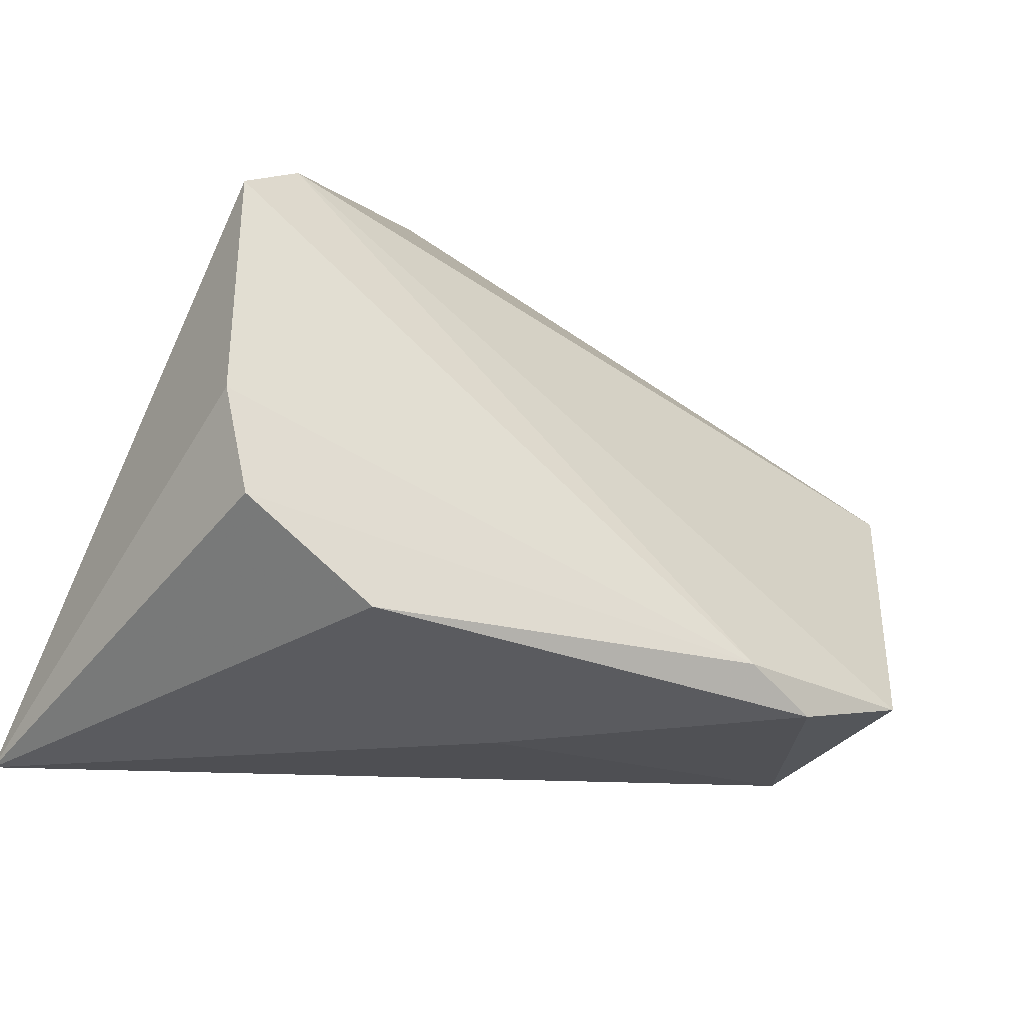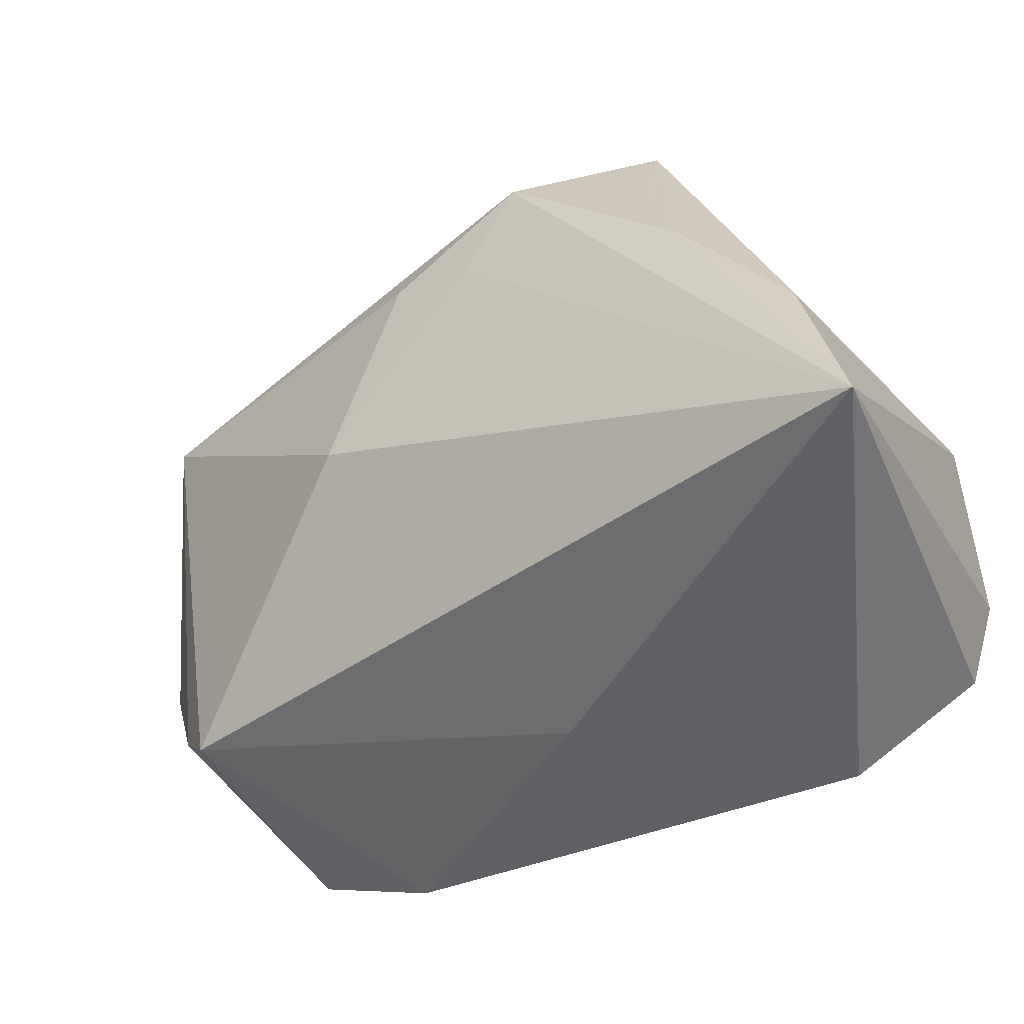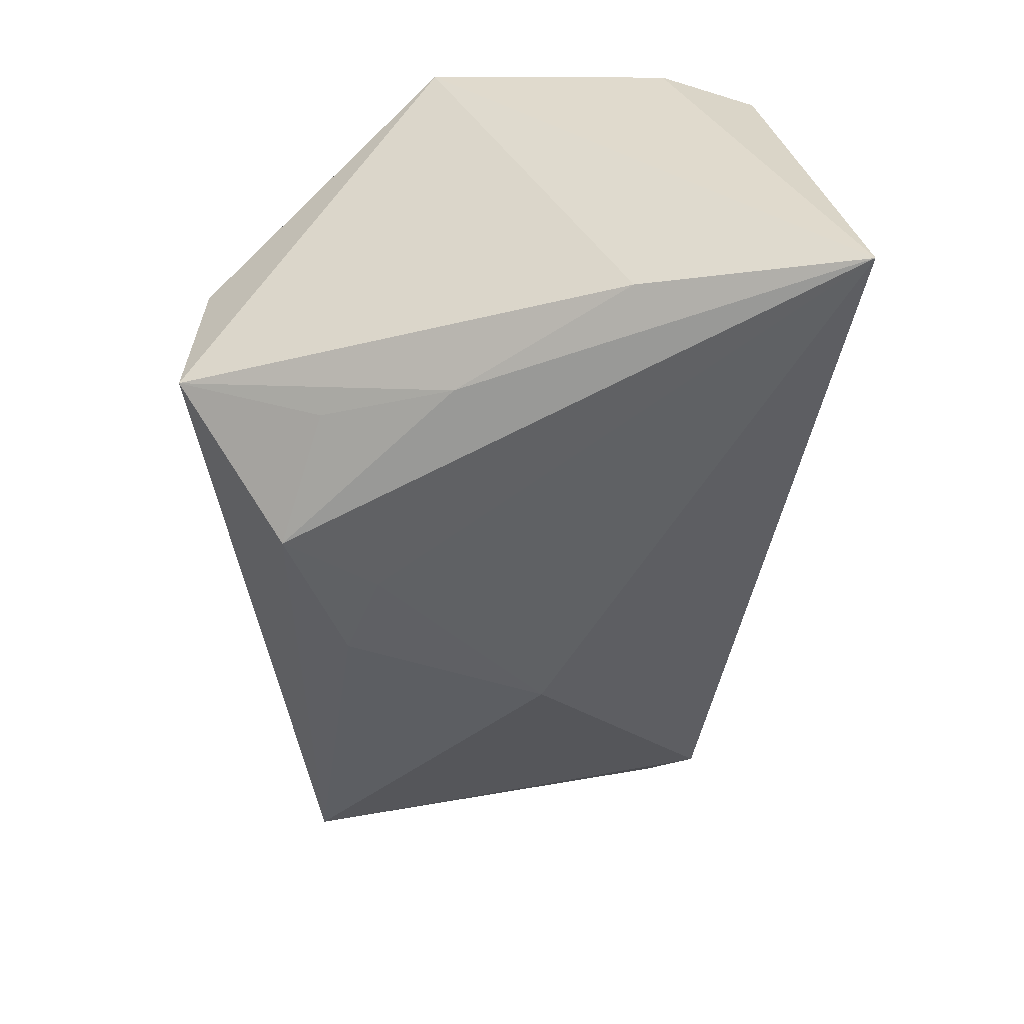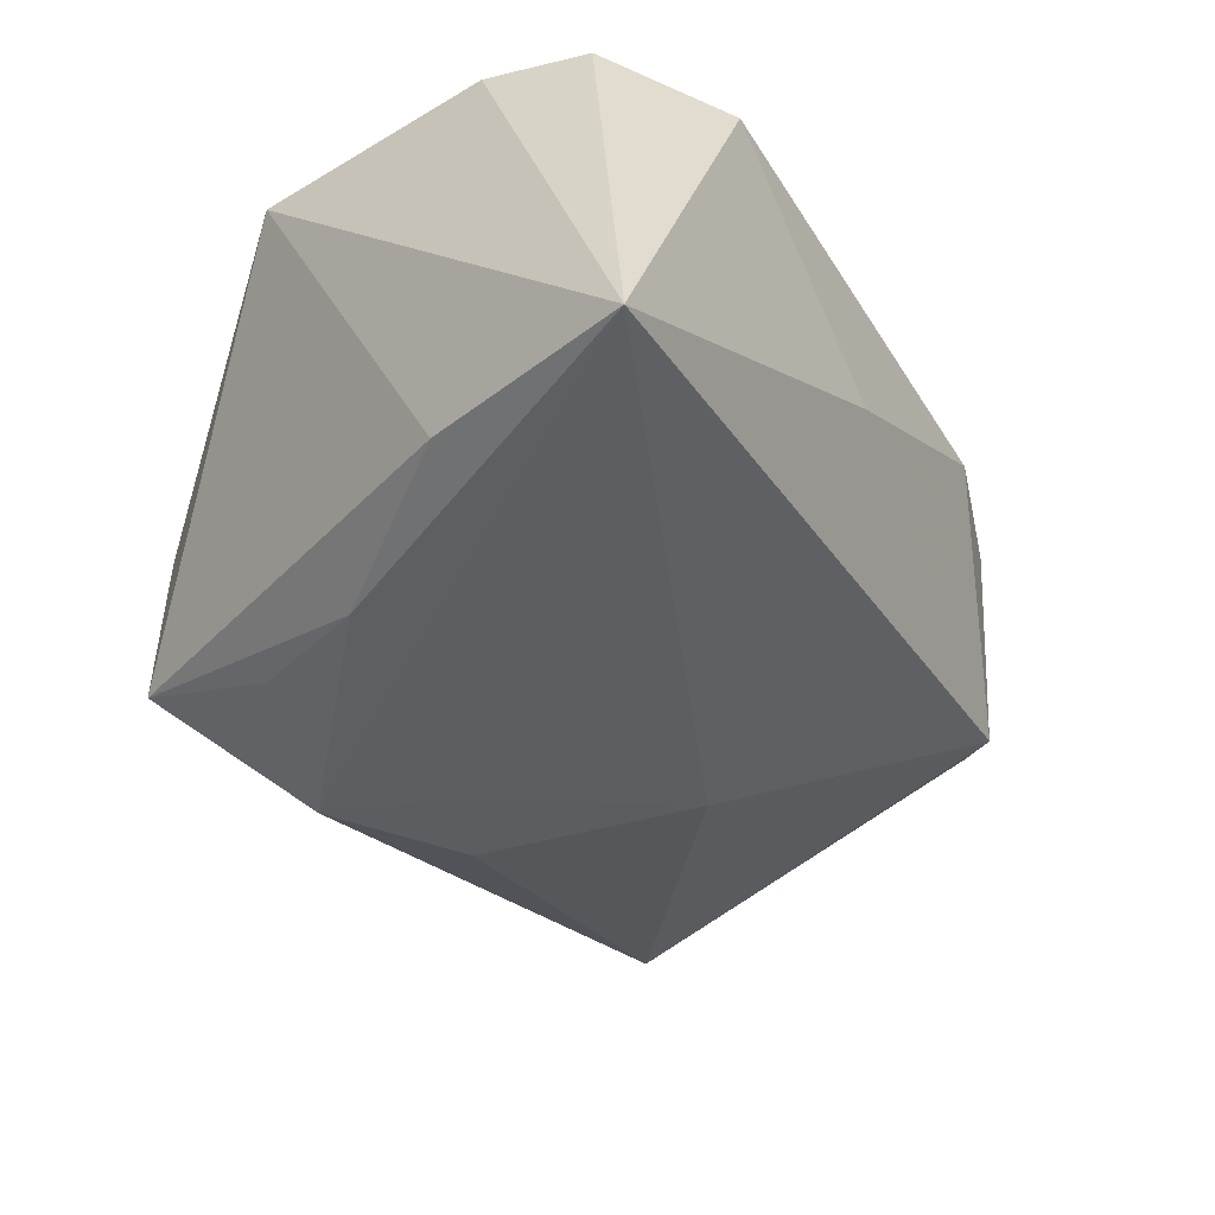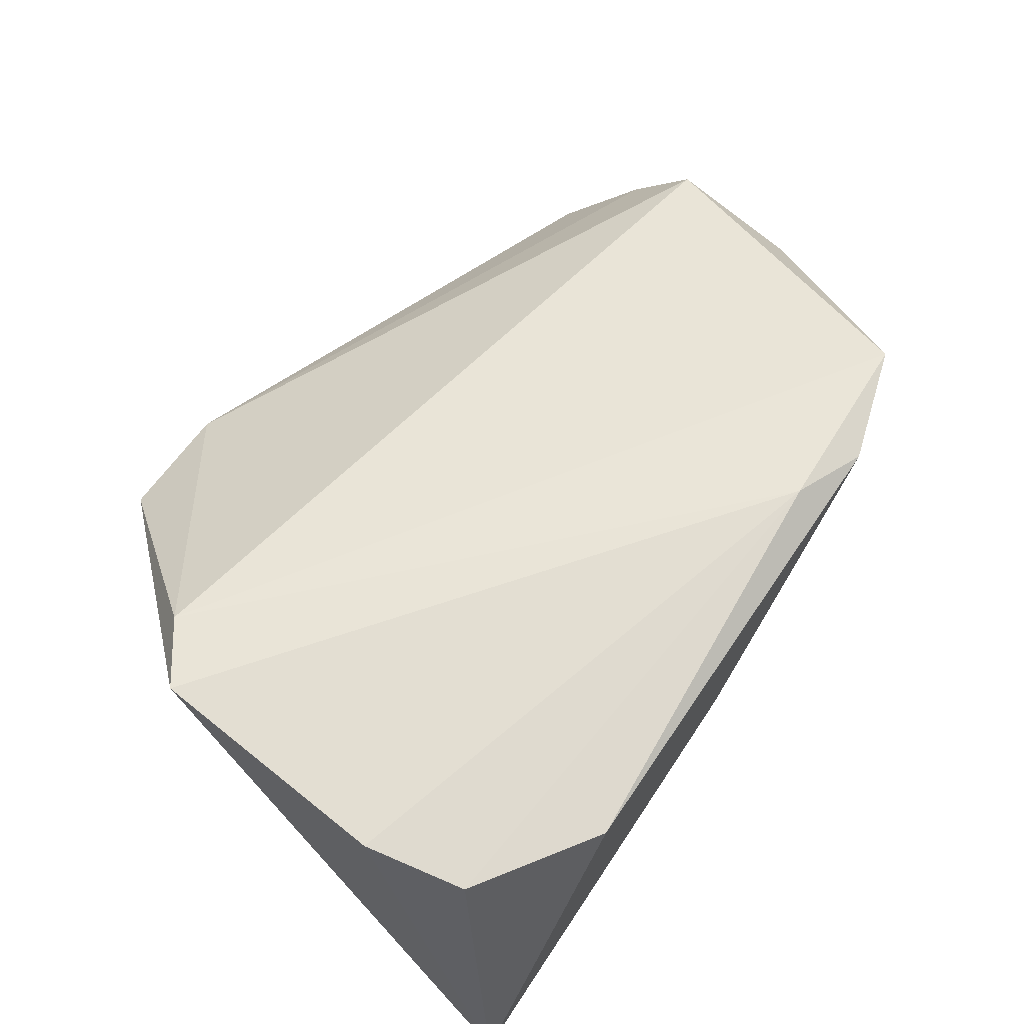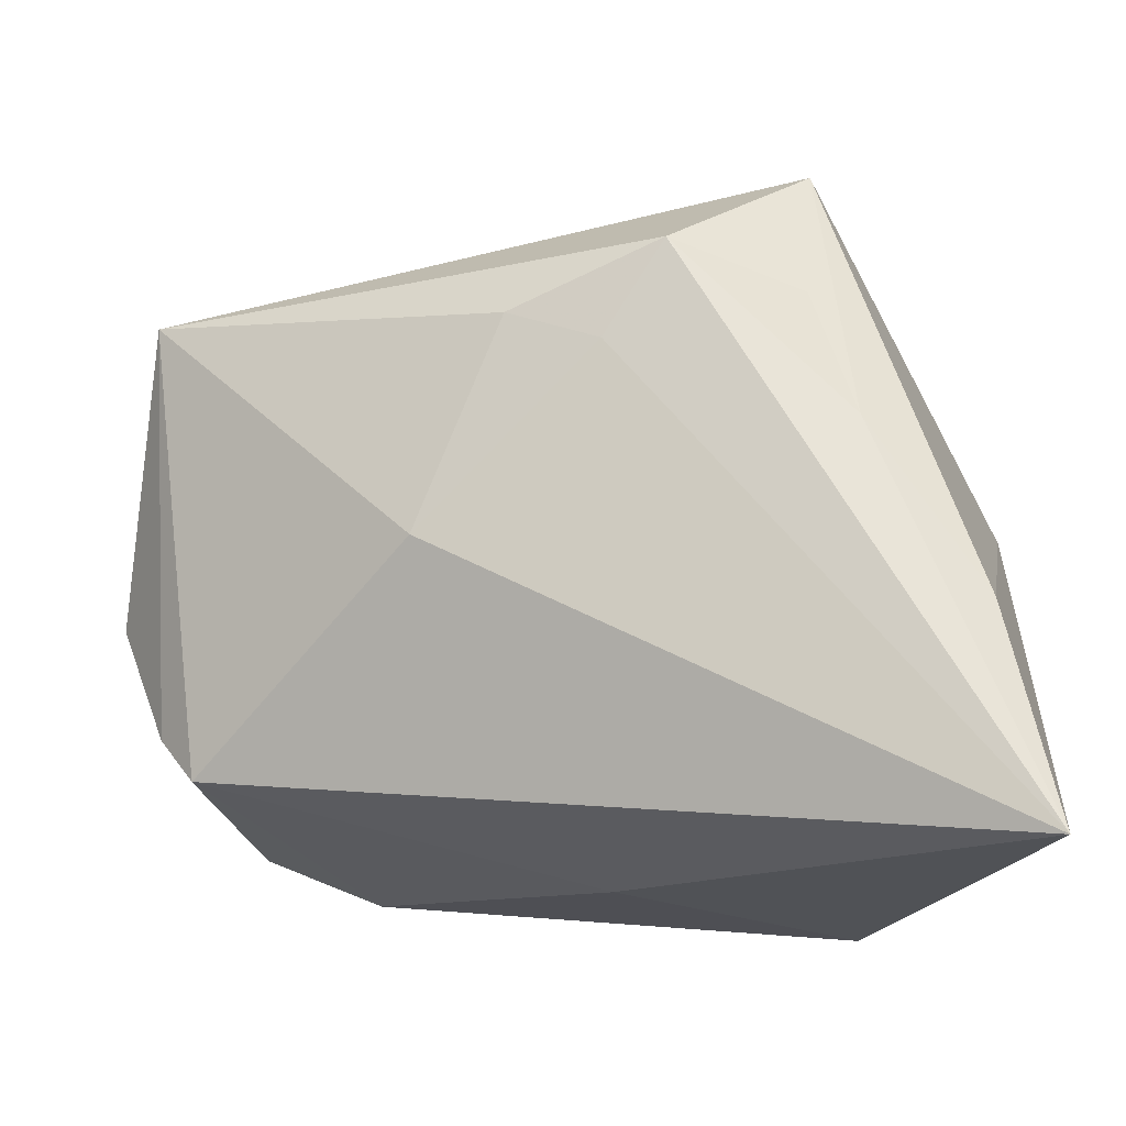
<metadata>
{"format":"obj","ext":"obj","renderer":"f3d","projection":"perspective","resolution":1024,"background":"white","views":[{"elev":-36.6,"azim":-31.2,"up":"+Y"},{"elev":-50.5,"azim":-150.8,"up":"+Y"},{"elev":-53.8,"azim":-89.5,"up":"+Z"},{"elev":-43.0,"azim":-54.3,"up":"+Z"},{"elev":67.5,"azim":-50.5,"up":"+Z"},{"elev":-19.9,"azim":-172.1,"up":"+Y"}]}
</metadata>
<code>
v -0.007196 0.0324 -0.0277
v 0.05886 0.02275 5.371e-05
v 0.05534 0.03228 -0.01249
v 0.04846 -0.02493 0.02253
v -0.04081 -0.009982 -0.0235
v -0.009121 0.0453 0.0005585
v 0.05557 -0.01572 -0.001413
v -0.02433 -0.03651 0.02475
v -0.04365 -0.01614 0.02643
v 0.0002184 0.02112 -0.0265
v 0.03406 -0.03092 0.02347
v 0.05061 -0.02173 -0.004667
v -0.04399 0.01419 0.02643
v -0.04 -0.02818 0.02545
v -0.02386 0.04344 0.003218
v -0.0224 0.02718 -0.02229
v -0.03687 0.02049 0.02496
v 0.01128 0.02553 -0.02521
v 0.002912 -0.03413 0.004045
v 0.05931 0.01464 0.01071
v -0.04633 -0.03651 -0.02762
v 0.06245 -0.0003604 0.003586
v 0.02201 0.0005639 -0.02262
v -0.02766 0.01091 -0.02514
v 0.02428 -0.02842 0.02643
v -0.02303 0.04497 -0.01587
f 21 13 5
f 5 13 26
f 19 8 21
f 21 8 14
f 12 19 21
f 25 14 8
f 24 5 26
f 21 5 24
f 24 1 21
f 21 1 10
f 10 1 18
f 26 13 15
f 15 6 26
f 20 6 17
f 13 25 17
f 17 15 13
f 6 15 17
f 23 12 21
f 21 10 23
f 23 10 18
f 22 7 3
f 26 6 3
f 3 23 18
f 3 7 12
f 3 1 26
f 18 1 3
f 12 23 3
f 9 25 13
f 14 25 9
f 9 13 21
f 21 14 9
f 26 1 16
f 16 24 26
f 1 24 16
f 20 17 4
f 4 17 25
f 22 20 4
f 4 7 22
f 12 7 4
f 2 6 20
f 2 3 6
f 2 20 22
f 22 3 2
f 11 4 25
f 11 25 8
f 12 4 11
f 19 12 11
f 8 19 11

</code>
